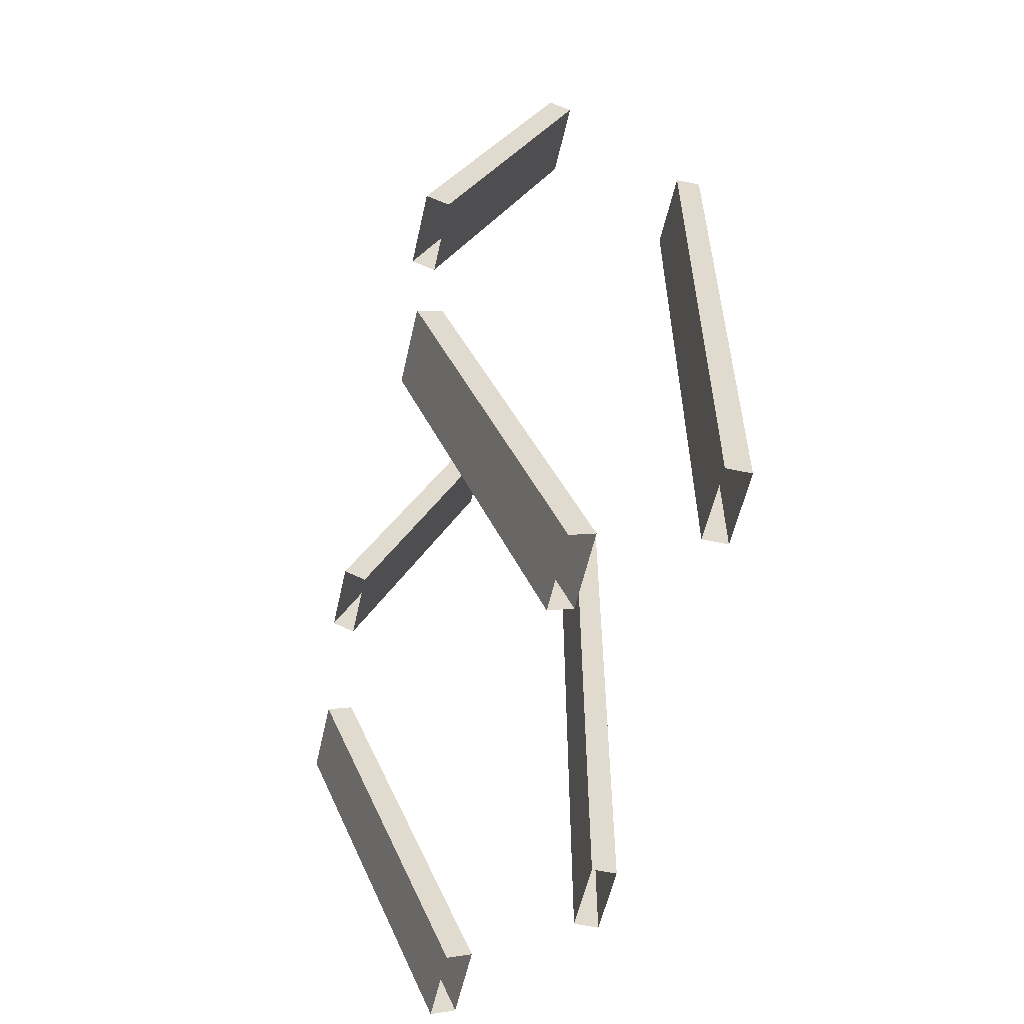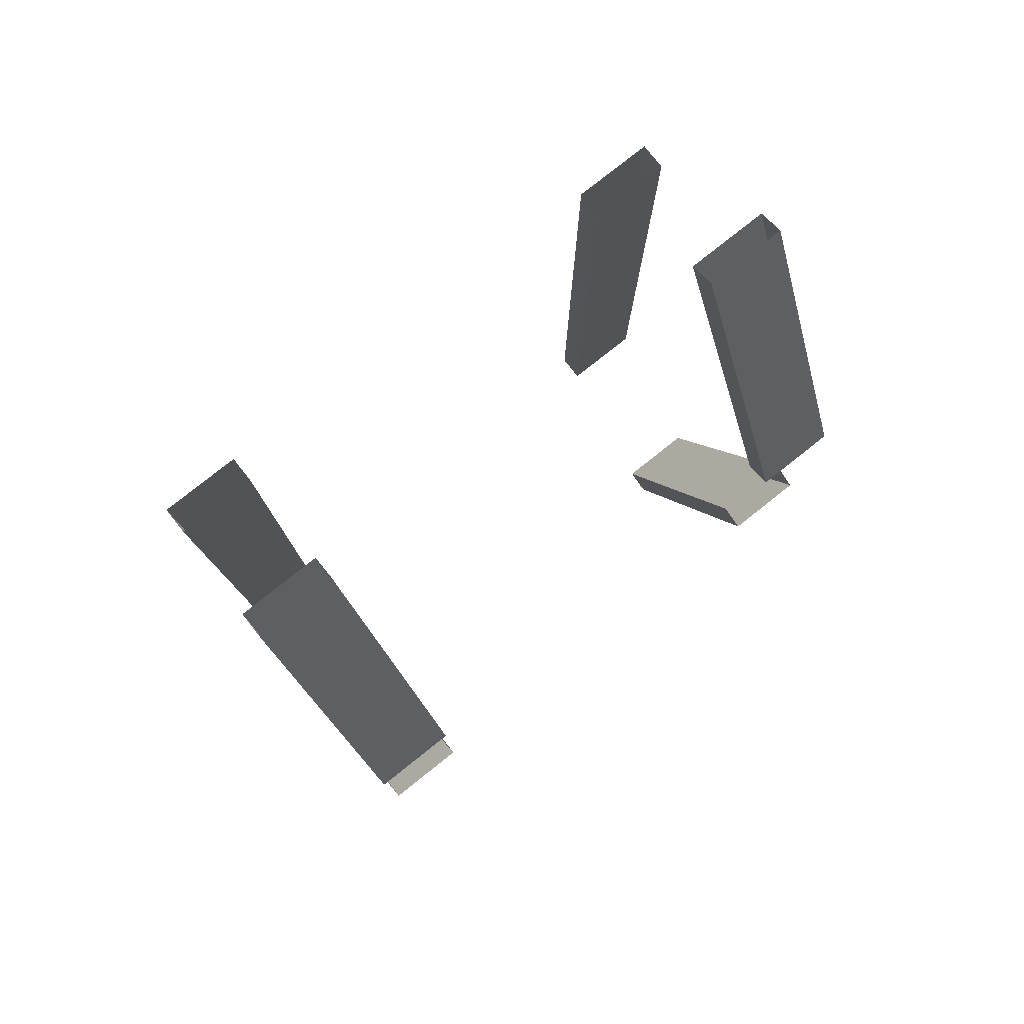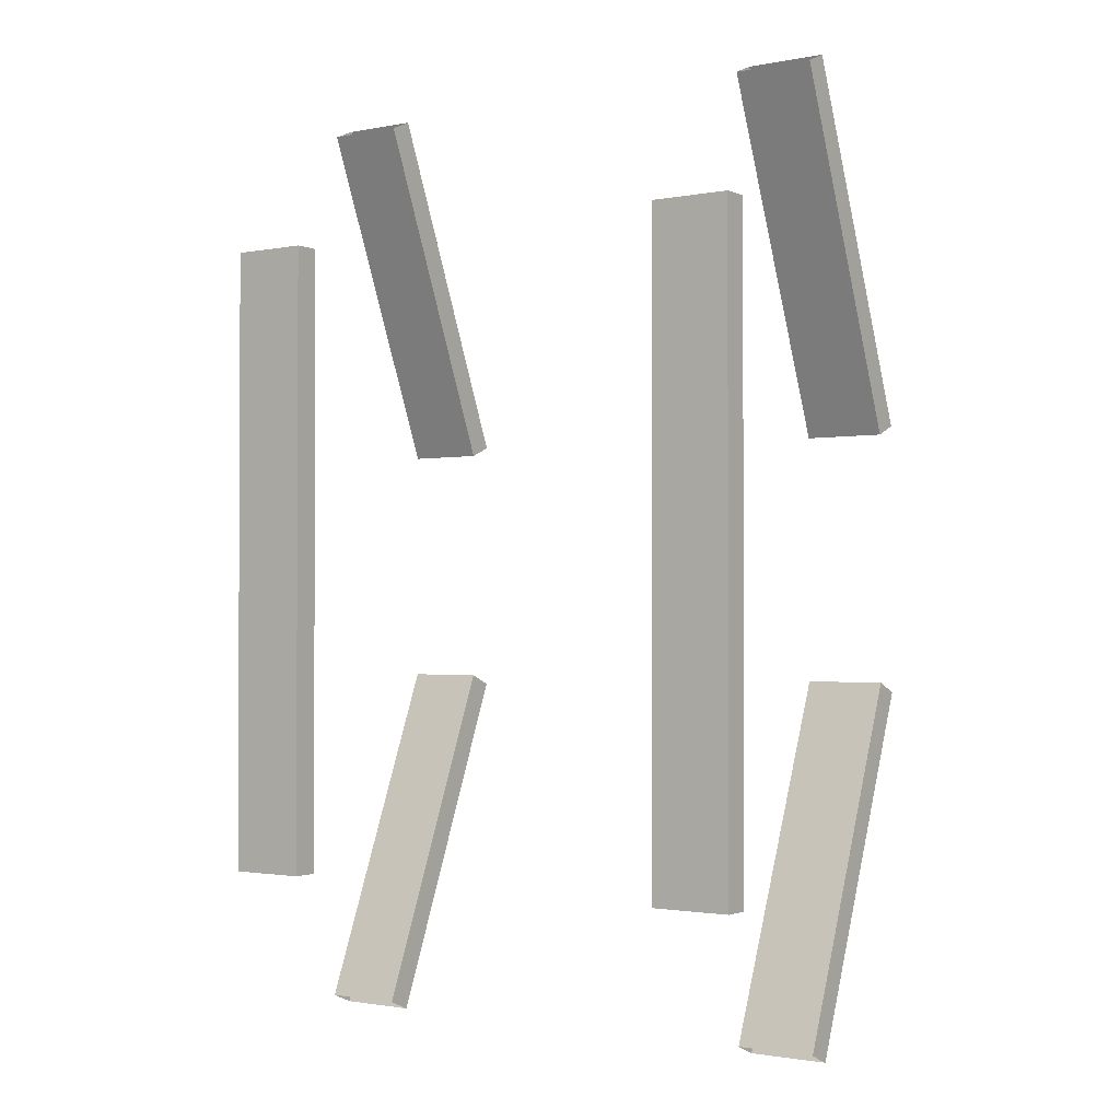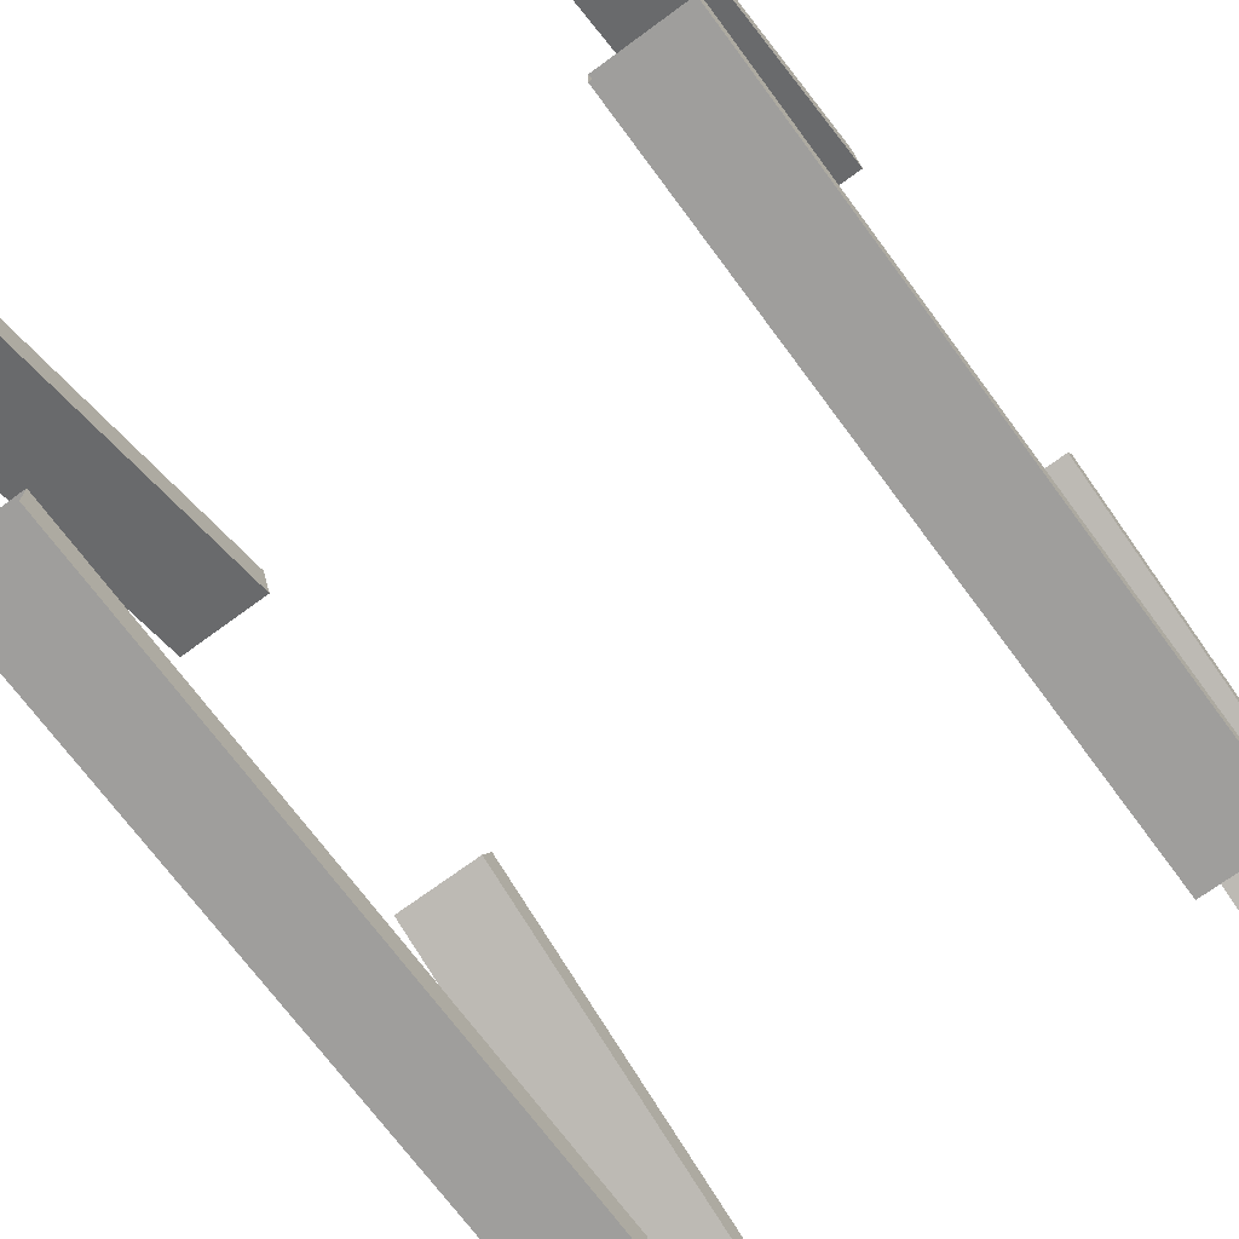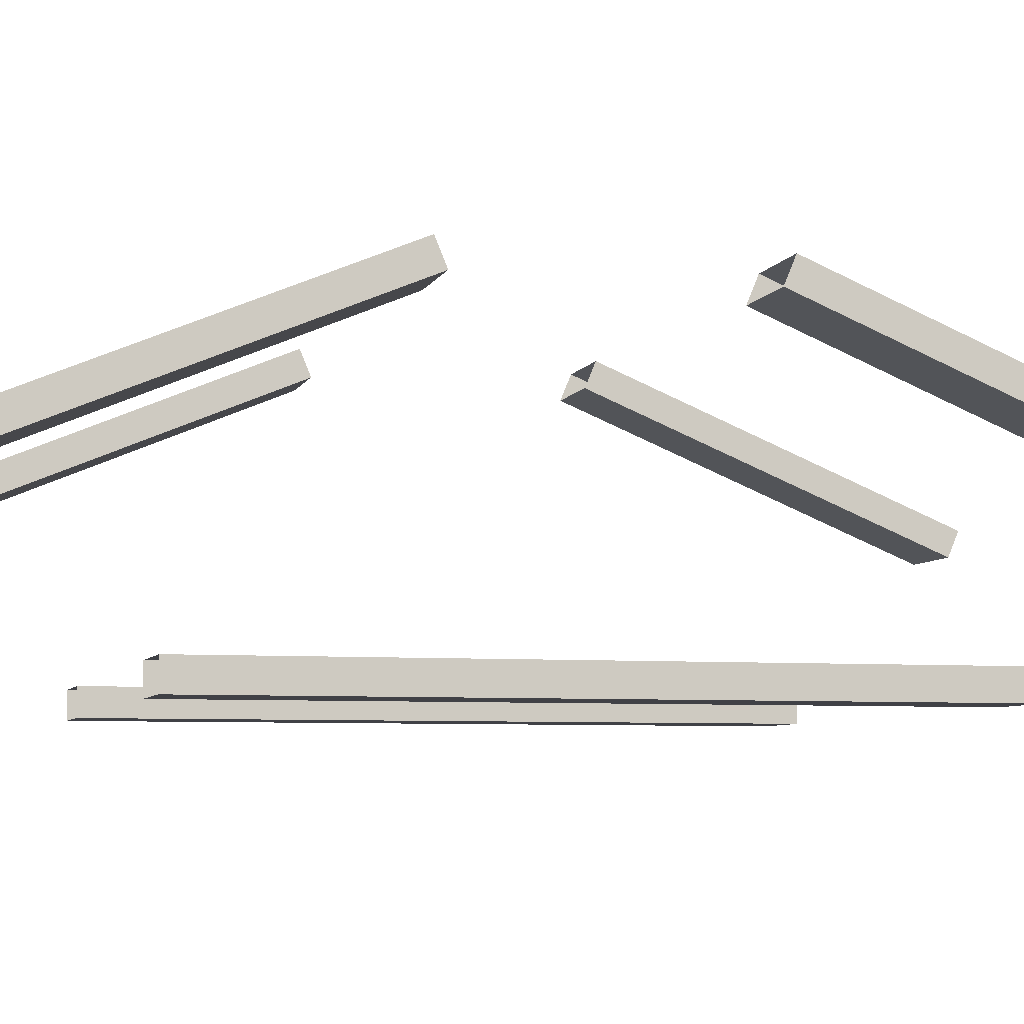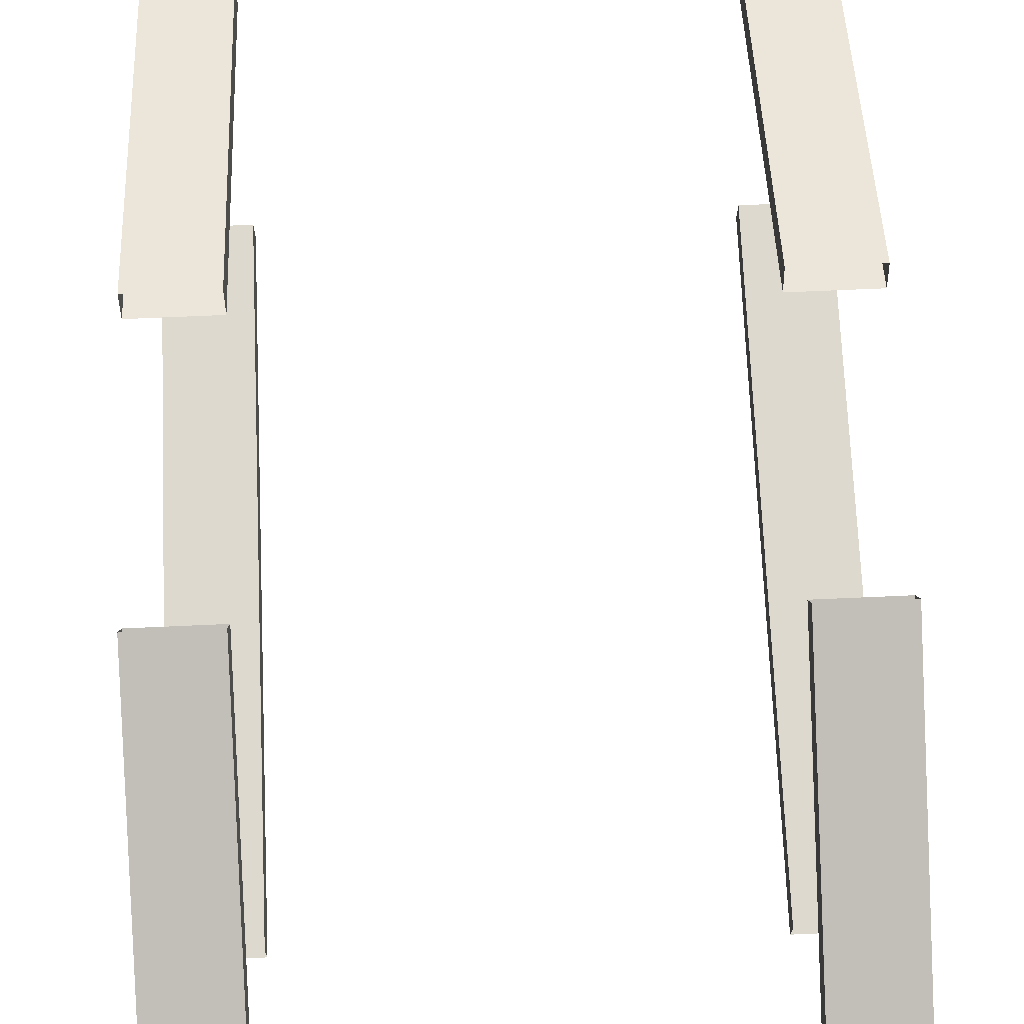
<metadata>
{"format":"obj","ext":"obj","renderer":"f3d","projection":"perspective","resolution":1024,"background":"white","views":[{"elev":-56.8,"azim":-102.6,"up":"+Z"},{"elev":79.6,"azim":141.6,"up":"+Z"},{"elev":-1.5,"azim":35.0,"up":"+Z"},{"elev":-70.9,"azim":-143.6,"up":"+Y"},{"elev":-6.0,"azim":-104.8,"up":"+Y"},{"elev":71.5,"azim":-2.5,"up":"+Y"}]}
</metadata>
<code>
o cube.006
v 0.6875 1.312 -0.3125
v 0.6875 0.9777 -1.121
v 0.6875 1.255 -0.2886
v 0.6875 0.9199 -1.097
v 0.5 0.9777 -1.121
v 0.5 1.312 -0.3125
v 0.5 0.9199 -1.097
v 0.5 1.255 -0.2886
v -0.5 1.312 -0.3125
v -0.5 0.9777 -1.121
v -0.5 1.255 -0.2886
v -0.5 0.9199 -1.097
v -0.6875 0.9777 -1.121
v -0.6875 1.312 -0.3125
v -0.6875 0.9199 -1.097
v -0.6875 1.255 -0.2886
v -0.5 0.9777 1.121
v -0.5 1.312 0.3125
v -0.5 0.9199 1.097
v -0.5 1.255 0.2886
v -0.6875 1.312 0.3125
v -0.6875 0.9777 1.121
v -0.6875 1.255 0.2886
v -0.6875 0.9199 1.097
v -0.5 0.625 0.75
v -0.5 0.625 0.25
v -0.5 0.5625 0.75
v -0.5 0.5625 0.25
v -0.6875 0.625 0.25
v -0.6875 0.625 0.75
v -0.6875 0.5625 0.25
v -0.6875 0.5625 0.75
v -0.5 0.625 0.25
v -0.5 0.625 -0.75
v -0.5 0.5625 0.25
v -0.5 0.5625 -0.75
v -0.6875 0.625 -0.75
v -0.6875 0.625 0.25
v -0.6875 0.5625 -0.75
v -0.6875 0.5625 0.25
v 0.6875 0.625 0.25
v 0.6875 0.625 -0.75
v 0.6875 0.5625 0.25
v 0.6875 0.5625 -0.75
v 0.5 0.625 -0.75
v 0.5 0.625 0.25
v 0.5 0.5625 -0.75
v 0.5 0.5625 0.25
v 0.6875 0.625 0.75
v 0.6875 0.625 0.25
v 0.6875 0.5625 0.75
v 0.6875 0.5625 0.25
v 0.5 0.625 0.25
v 0.5 0.625 0.75
v 0.5 0.5625 0.25
v 0.5 0.5625 0.75
v 0.6875 0.9777 1.121
v 0.6875 1.312 0.3125
v 0.6875 0.9199 1.097
v 0.6875 1.255 0.2886
v 0.5 1.312 0.3125
v 0.5 0.9777 1.121
v 0.5 1.255 0.2886
v 0.5 0.9199 1.097
f 3 4 2 1
f 7 8 6 5
f 6 1 2 5
f 7 4 3 8
f 11 12 10 9
f 15 16 14 13
f 14 9 10 13
f 15 12 11 16
f 19 20 18 17
f 23 24 22 21
f 22 17 18 21
f 23 20 19 24
f 27 28 26 25
f 31 32 30 29
f 30 25 26 29
f 31 28 27 32
f 35 36 34 33
f 39 40 38 37
f 38 33 34 37
f 39 36 35 40
f 43 44 42 41
f 47 48 46 45
f 46 41 42 45
f 47 44 43 48
f 51 52 50 49
f 55 56 54 53
f 54 49 50 53
f 55 52 51 56
f 59 60 58 57
f 63 64 62 61
f 62 57 58 61
f 63 60 59 64

</code>
